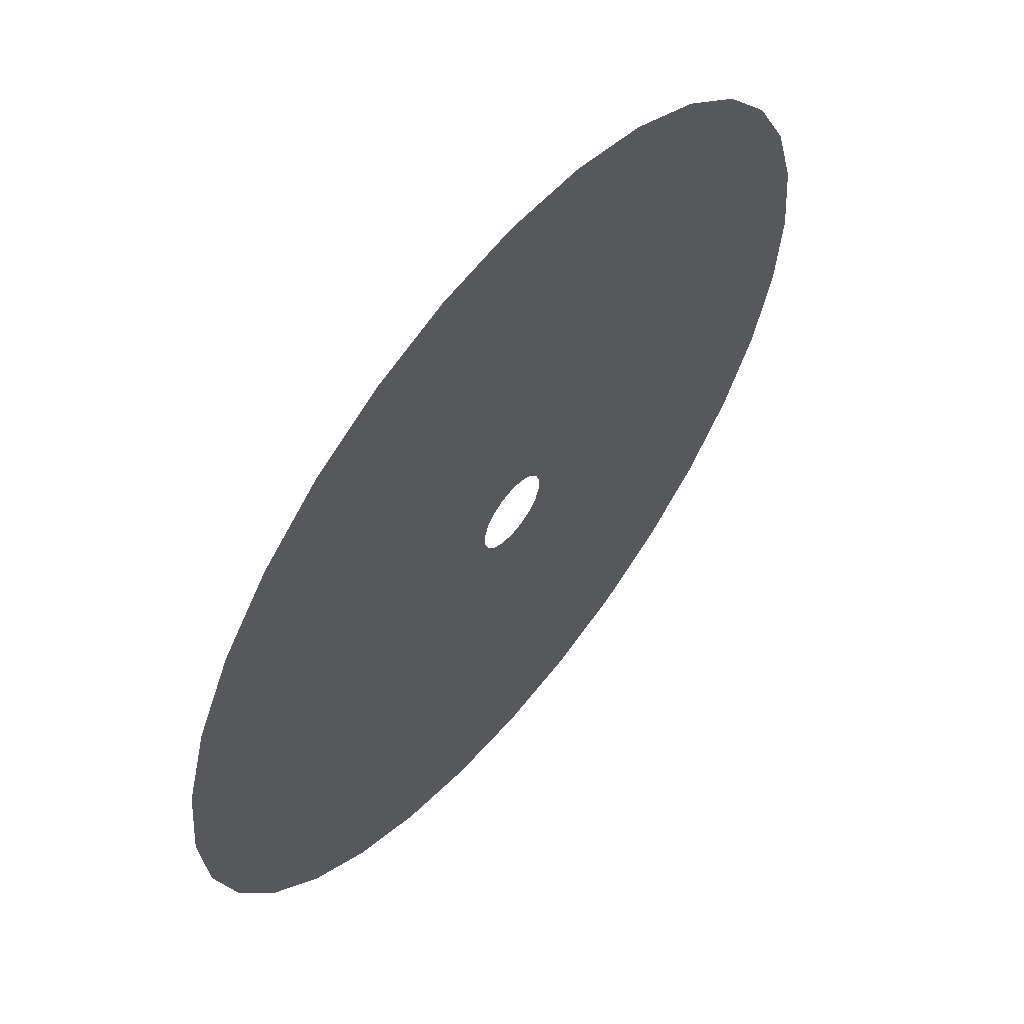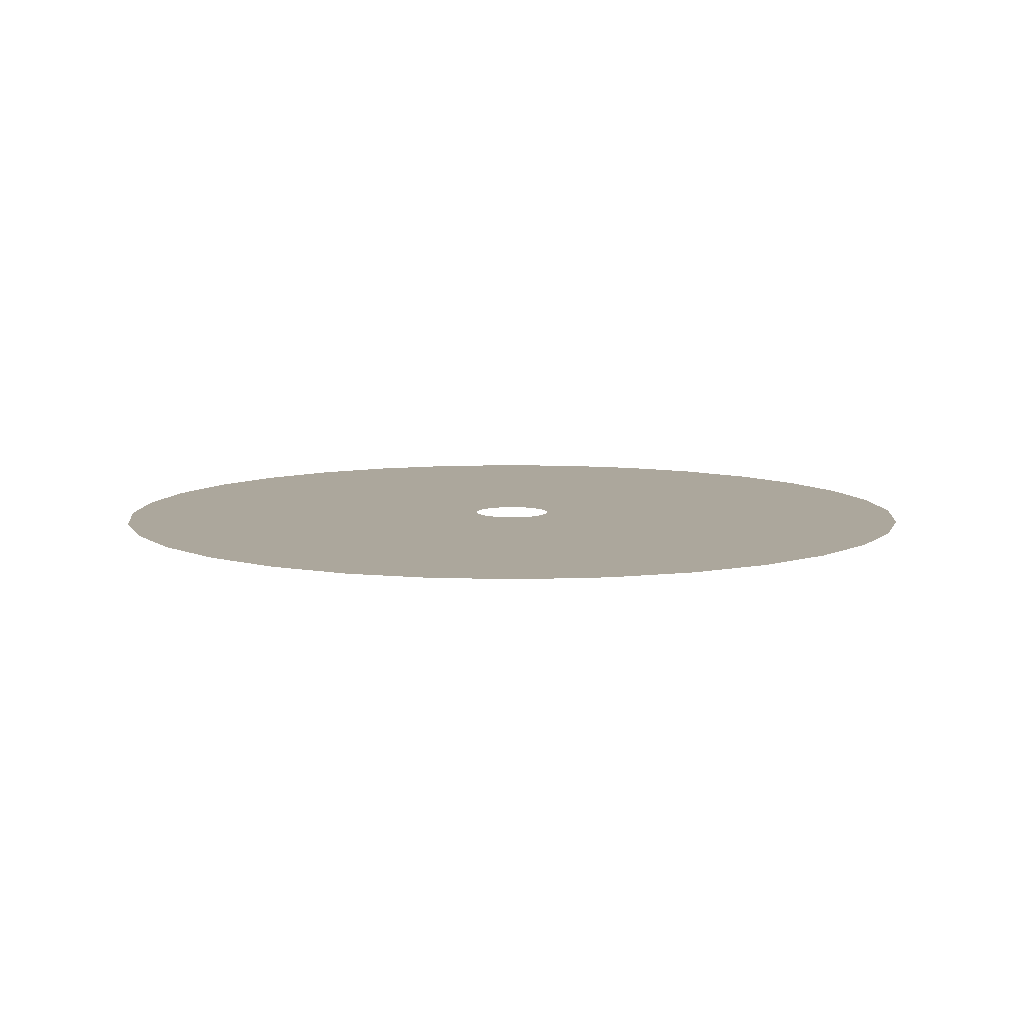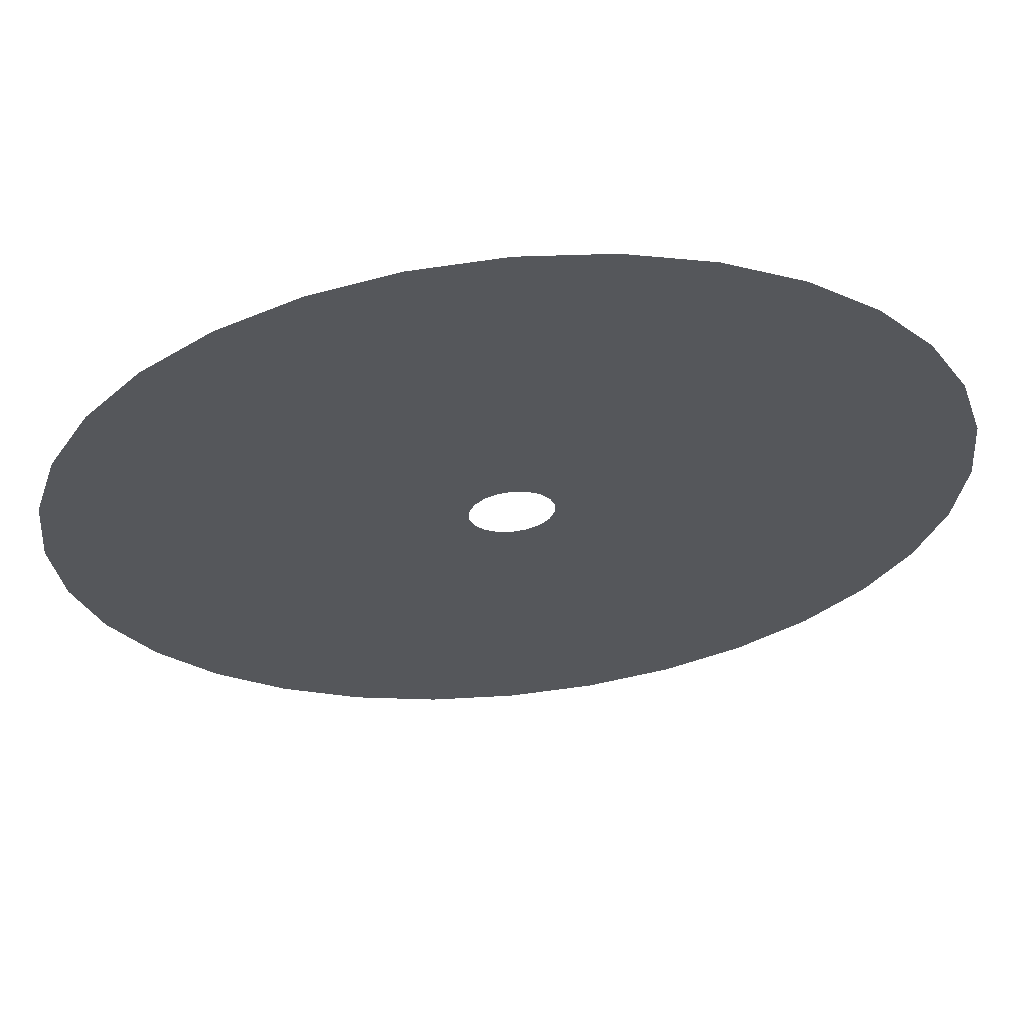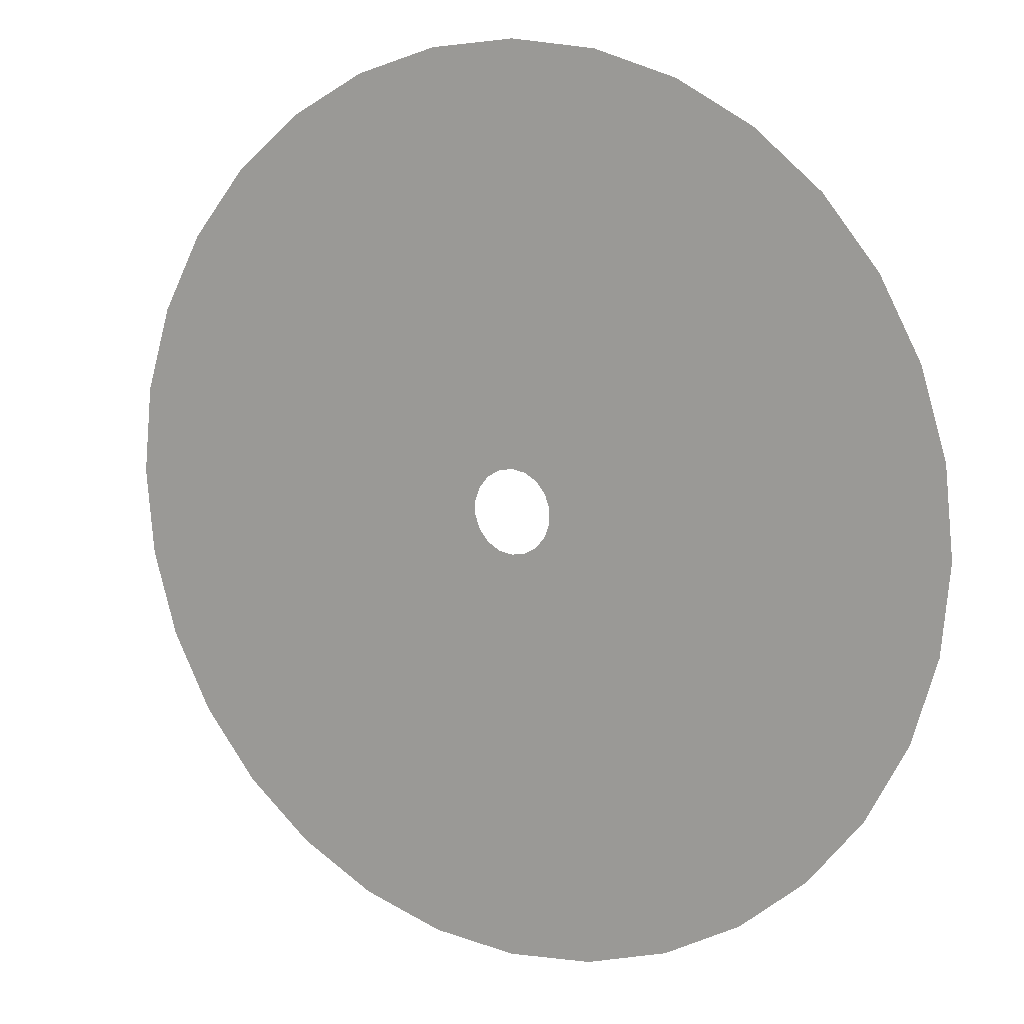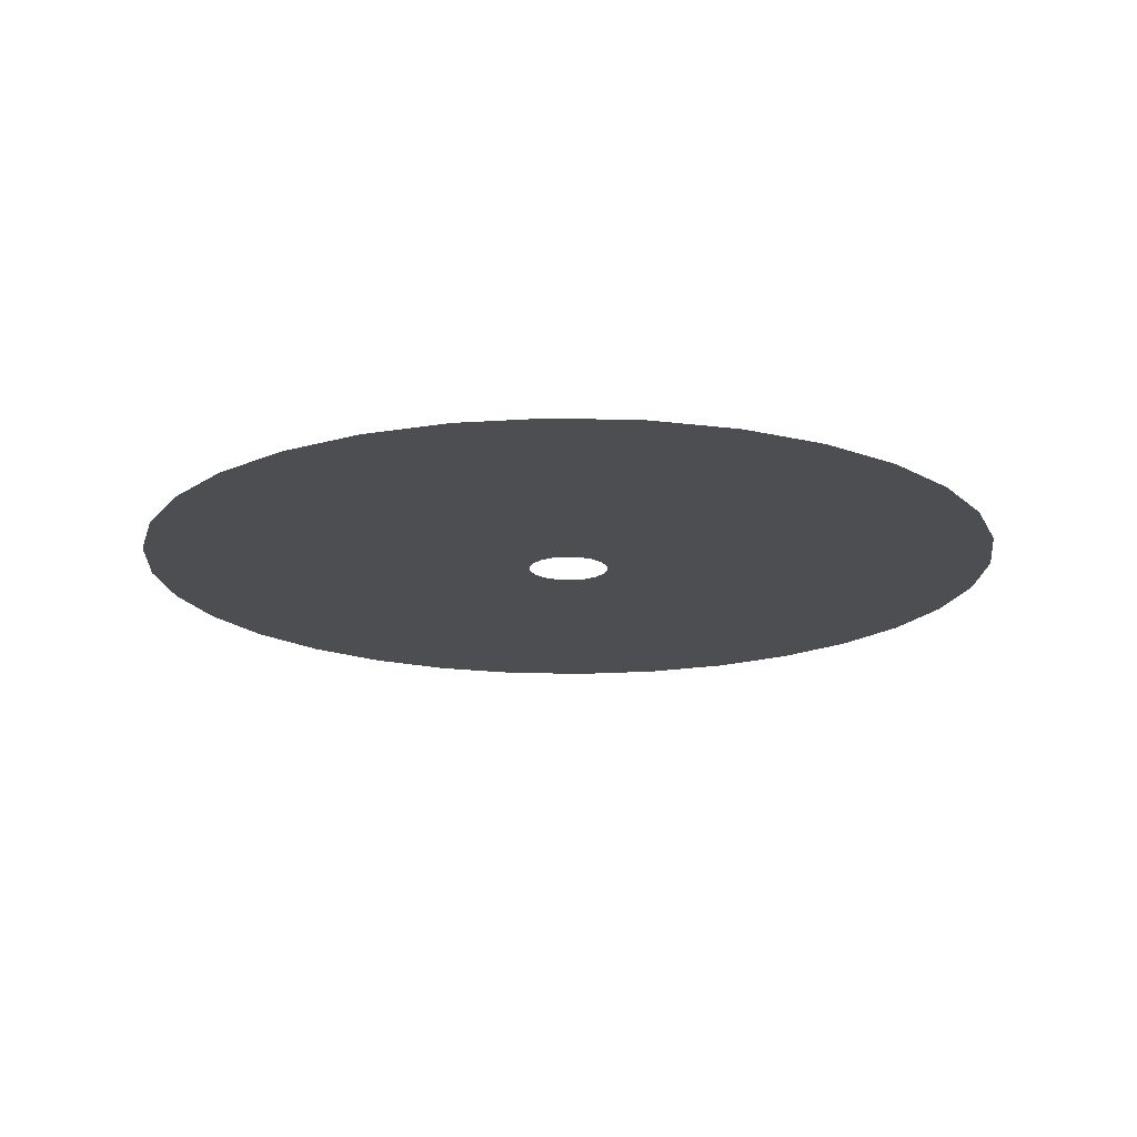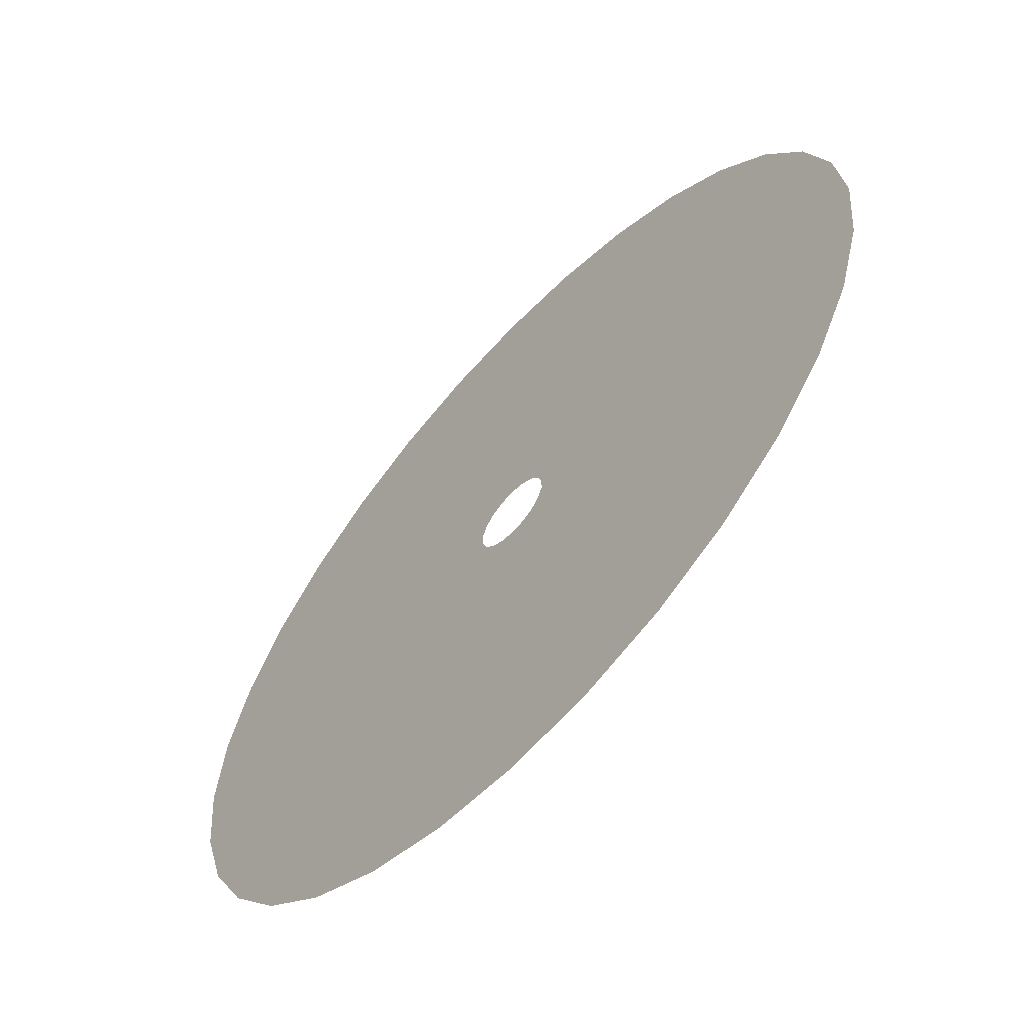
<metadata>
{"format":"obj","ext":"obj","renderer":"f3d","projection":"perspective","resolution":1024,"background":"white","views":[{"elev":59.1,"azim":129.0,"up":"+Y"},{"elev":8.4,"azim":66.3,"up":"+Z"},{"elev":62.7,"azim":174.4,"up":"+Y"},{"elev":11.0,"azim":30.9,"up":"+Y"},{"elev":-17.2,"azim":24.7,"up":"+Z"},{"elev":-62.6,"azim":47.2,"up":"+Y"}]}
</metadata>
<code>
g Cylinder02#2
v 128 25.46 6.2
v 130.5 6e-06 6.2
v 16.31 1e-06 6.2
v 16 3.183 6.2
v 120.6 49.95 6.2
v 128 25.46 6.2
v 16 3.183 6.2
v 15.07 6.243 6.2
v 108.5 72.51 6.2
v 120.6 49.95 6.2
v 15.07 6.243 6.2
v 13.56 9.064 6.2
v 92.29 92.29 6.2
v 108.5 72.51 6.2
v 13.56 9.064 6.2
v 11.54 11.54 6.2
v 72.51 108.5 6.2
v 92.29 92.29 6.2
v 11.54 11.54 6.2
v 9.064 13.56 6.2
v 49.95 120.6 6.2
v 72.51 108.5 6.2
v 9.064 13.56 6.2
v 6.243 15.07 6.2
v 25.46 128 6.2
v 49.95 120.6 6.2
v 6.243 15.07 6.2
v 3.183 16 6.2
v -7e-06 130.5 6.2
v 25.46 128 6.2
v 3.183 16 6.2
v 3e-06 16.31 6.2
v -25.46 128 6.2
v -7e-06 130.5 6.2
v 3e-06 16.31 6.2
v -3.183 16 6.2
v -49.95 120.6 6.2
v -25.46 128 6.2
v -3.183 16 6.2
v -6.243 15.07 6.2
v -72.51 108.5 6.2
v -49.95 120.6 6.2
v -6.243 15.07 6.2
v -9.064 13.56 6.2
v -92.29 92.29 6.2
v -72.51 108.5 6.2
v -9.064 13.56 6.2
v -11.54 11.54 6.2
v -108.5 72.51 6.2
v -92.29 92.29 6.2
v -11.54 11.54 6.2
v -13.56 9.064 6.2
v -120.6 49.95 6.2
v -108.5 72.51 6.2
v -13.56 9.064 6.2
v -15.07 6.243 6.2
v -128 25.46 6.2
v -120.6 49.95 6.2
v -15.07 6.243 6.2
v -16 3.183 6.2
v -130.5 -1.7e-05 6.2
v -128 25.46 6.2
v -16 3.183 6.2
v -16.31 -2e-06 6.2
v -128 -25.46 6.2
v -130.5 -1.7e-05 6.2
v -16.31 -2e-06 6.2
v -16 -3.183 6.2
v -120.6 -49.95 6.2
v -128 -25.46 6.2
v -16 -3.183 6.2
v -15.07 -6.243 6.2
v -108.5 -72.51 6.2
v -120.6 -49.95 6.2
v -15.07 -6.243 6.2
v -13.56 -9.064 6.2
v -92.29 -92.29 6.2
v -108.5 -72.51 6.2
v -13.56 -9.064 6.2
v -11.54 -11.54 6.2
v -72.51 -108.5 6.2
v -92.29 -92.29 6.2
v -11.54 -11.54 6.2
v -9.064 -13.56 6.2
v -49.95 -120.6 6.2
v -72.51 -108.5 6.2
v -9.064 -13.56 6.2
v -6.243 -15.07 6.2
v -25.46 -128 6.2
v -49.95 -120.6 6.2
v -6.243 -15.07 6.2
v -3.183 -16 6.2
v 2.7e-05 -130.5 6.2
v -25.46 -128 6.2
v -3.183 -16 6.2
v 7e-06 -16.31 6.2
v 25.46 -128 6.2
v 2.7e-05 -130.5 6.2
v 7e-06 -16.31 6.2
v 3.183 -16 6.2
v 49.95 -120.6 6.2
v 25.46 -128 6.2
v 3.183 -16 6.2
v 6.243 -15.07 6.2
v 72.51 -108.5 6.2
v 49.95 -120.6 6.2
v 6.243 -15.07 6.2
v 9.064 -13.56 6.2
v 92.29 -92.29 6.2
v 72.51 -108.5 6.2
v 9.064 -13.56 6.2
v 11.54 -11.54 6.2
v 108.5 -72.51 6.2
v 92.29 -92.29 6.2
v 11.54 -11.54 6.2
v 13.56 -9.064 6.2
v 120.6 -49.95 6.2
v 108.5 -72.51 6.2
v 13.56 -9.064 6.2
v 15.07 -6.243 6.2
v 128 -25.46 6.2
v 120.6 -49.95 6.2
v 15.07 -6.243 6.2
v 16 -3.183 6.2
v 130.5 6e-06 6.2
v 128 -25.46 6.2
v 16 -3.183 6.2
v 16.31 1e-06 6.2
f 1 2 3
f 3 4 1
f 5 6 7
f 7 8 5
f 9 10 11
f 11 12 9
f 13 14 15
f 15 16 13
f 17 18 19
f 19 20 17
f 21 22 23
f 23 24 21
f 25 26 27
f 27 28 25
f 29 30 31
f 31 32 29
f 33 34 35
f 35 36 33
f 37 38 39
f 39 40 37
f 41 42 43
f 43 44 41
f 45 46 47
f 47 48 45
f 49 50 51
f 51 52 49
f 53 54 55
f 55 56 53
f 57 58 59
f 59 60 57
f 61 62 63
f 63 64 61
f 65 66 67
f 67 68 65
f 69 70 71
f 71 72 69
f 73 74 75
f 75 76 73
f 77 78 79
f 79 80 77
f 81 82 83
f 83 84 81
f 85 86 87
f 87 88 85
f 89 90 91
f 91 92 89
f 93 94 95
f 95 96 93
f 97 98 99
f 99 100 97
f 101 102 103
f 103 104 101
f 105 106 107
f 107 108 105
f 109 110 111
f 111 112 109
f 113 114 115
f 115 116 113
f 117 118 119
f 119 120 117
f 121 122 123
f 123 124 121
f 125 126 127
f 127 128 125
g Plane02222#3
v -0.01413 -12.23 6.1
v -4.199 -11.5 6.1
v -40.16 -110.3 6.1
v -0.01413 -117.4 6.1
v -7.879 -9.372 6.1
v -75.47 -89.92 6.1
v -10.61 -6.117 6.1
v -101.7 -58.69 6.1
v -12.06 -2.125 6.1
v -115.6 -20.38 6.1
v -12.06 2.125 6.1
v -115.6 20.38 6.1
v -10.61 6.117 6.1
v -101.7 58.69 6.1
v -7.879 9.372 6.1
v -75.47 89.92 6.1
v -4.199 11.5 6.1
v -40.16 110.3 6.1
v -0.01413 12.23 6.1
v -0.01412 117.4 6.1
v 4.17 11.5 6.1
v 40.13 110.3 6.1
v 7.85 9.372 6.1
v 75.44 89.92 6.1
v 10.58 6.117 6.1
v 101.6 58.69 6.1
v 12.03 2.125 6.1
v 115.6 20.38 6.1
v 12.03 -2.125 6.1
v 115.6 -20.38 6.1
v 10.58 -6.117 6.1
v 101.6 -58.69 6.1
v 7.85 -9.372 6.1
v 75.44 -89.92 6.1
v 4.17 -11.5 6.1
v 40.13 -110.3 6.1
v -0.01413 -12.23 6.1
v -0.01412 -117.4 6.1
f 129 130 131
f 131 132 129
f 130 133 134
f 134 131 130
f 133 135 136
f 136 134 133
f 135 137 138
f 138 136 135
f 137 139 140
f 140 138 137
f 139 141 142
f 142 140 139
f 141 143 144
f 144 142 141
f 143 145 146
f 146 144 143
f 145 147 148
f 148 146 145
f 147 149 150
f 150 148 147
f 149 151 152
f 152 150 149
f 151 153 154
f 154 152 151
f 153 155 156
f 156 154 153
f 155 157 158
f 158 156 155
f 157 159 160
f 160 158 157
f 159 161 162
f 162 160 159
f 161 163 164
f 164 162 161
f 163 165 166
f 166 164 163

</code>
